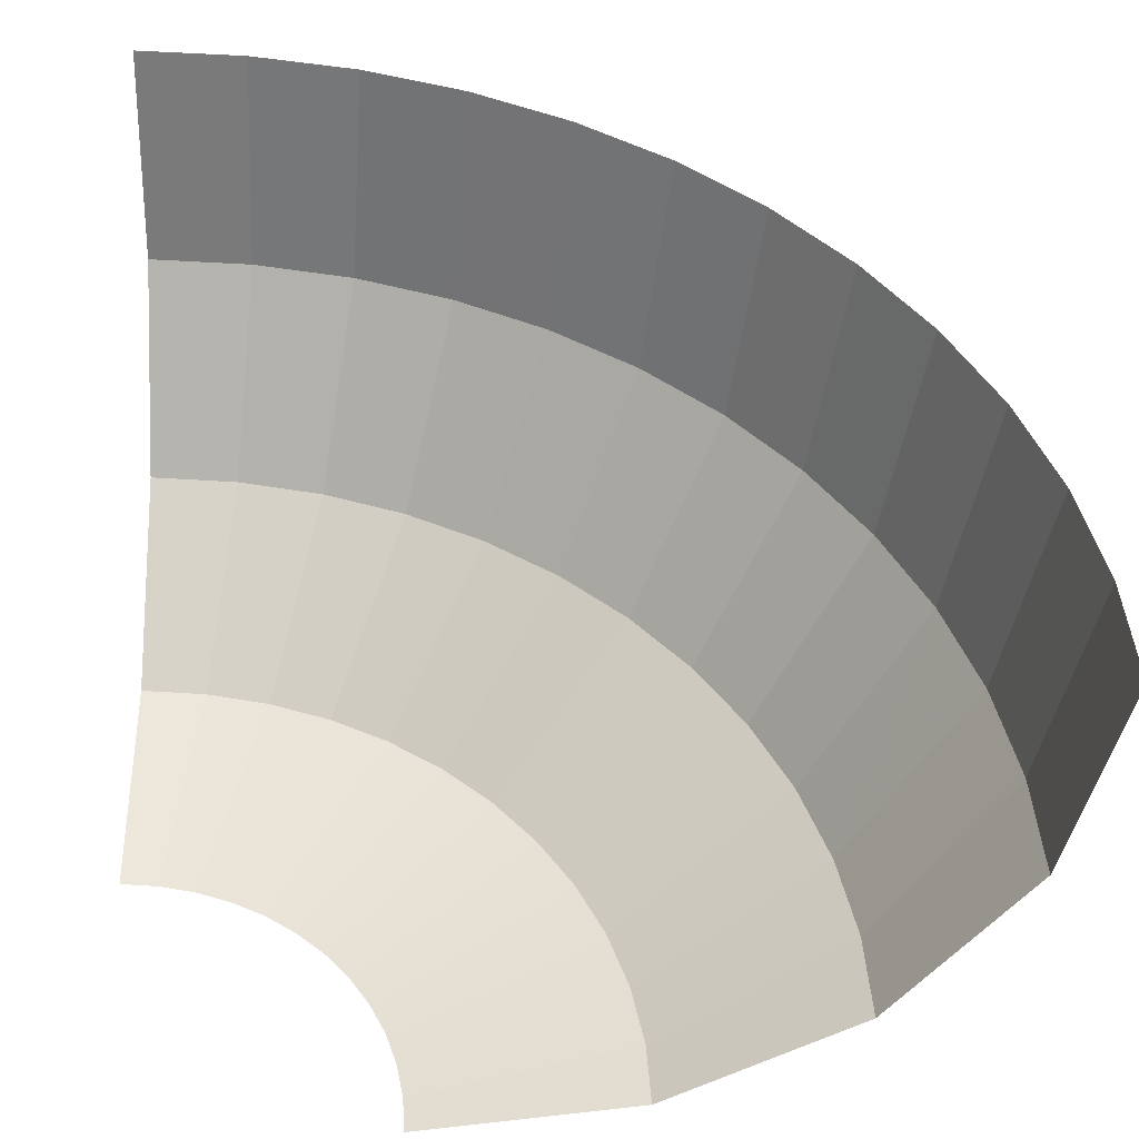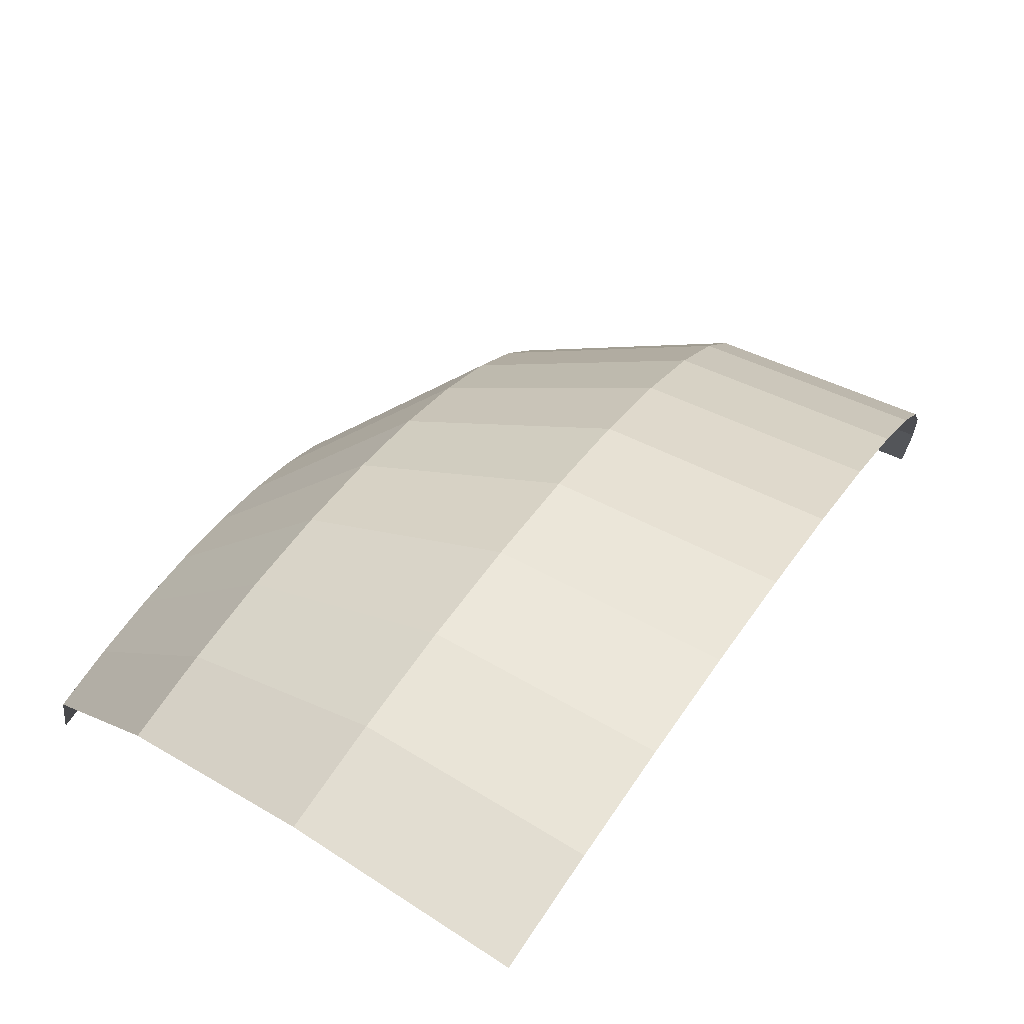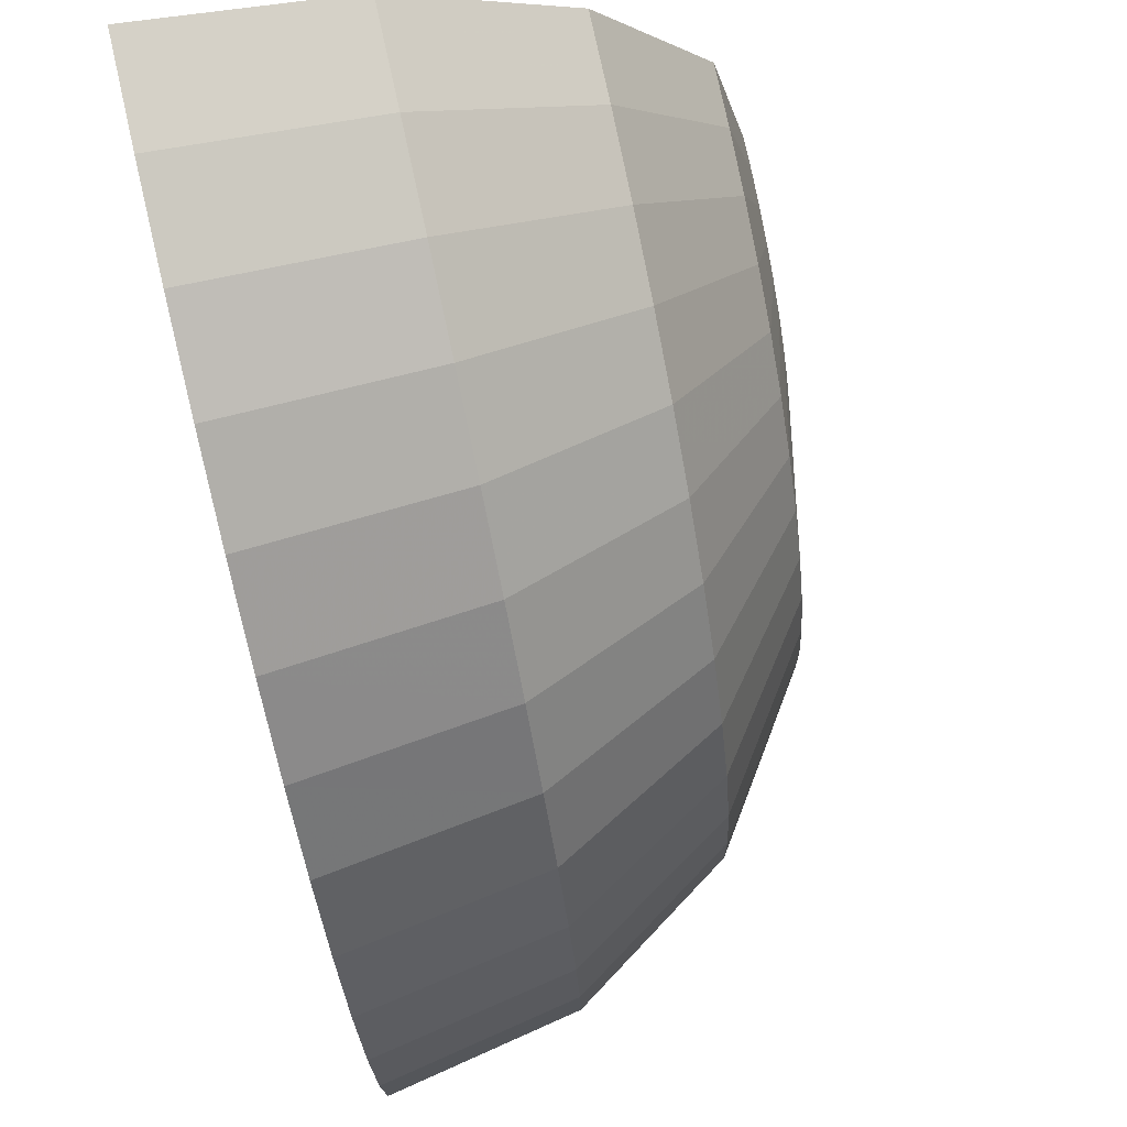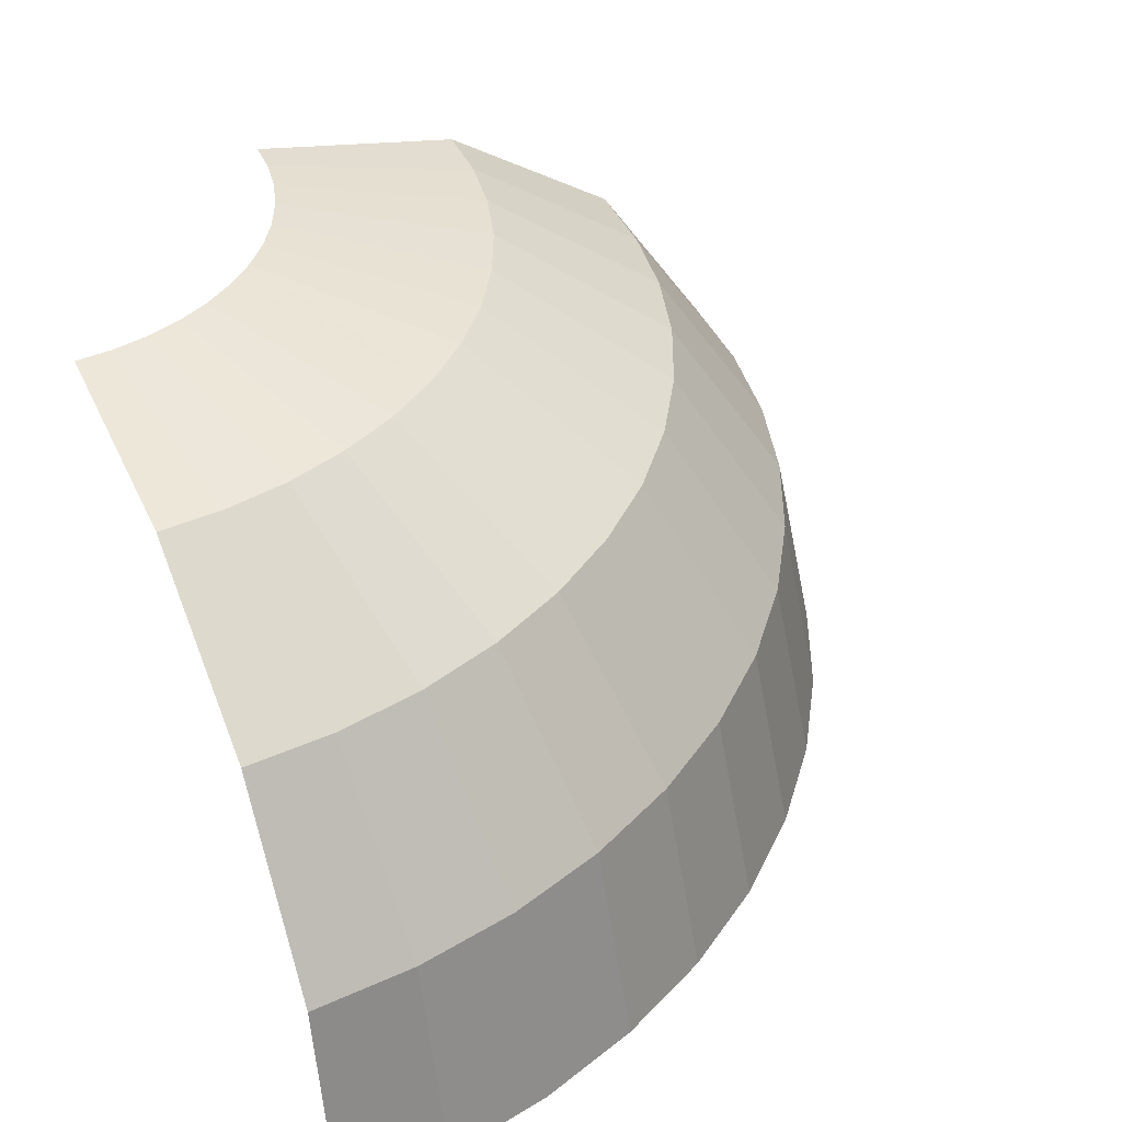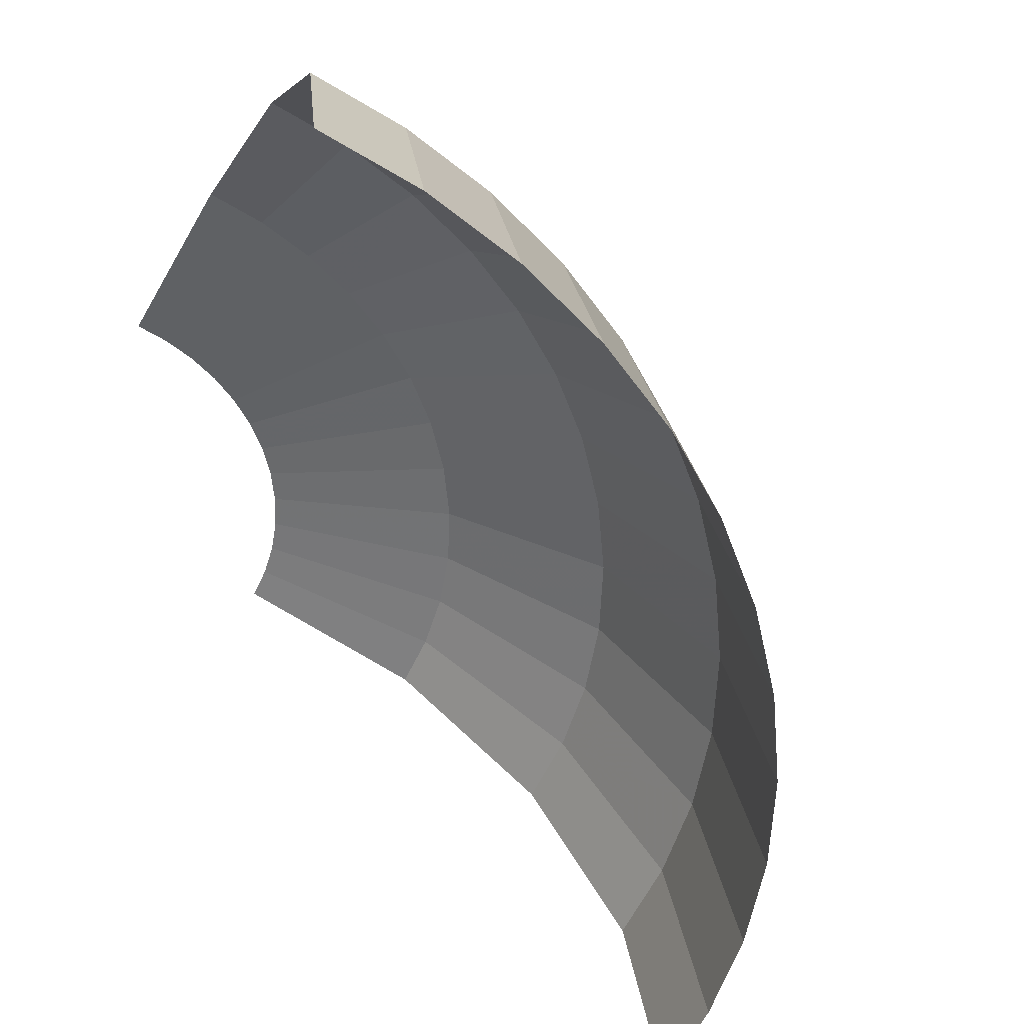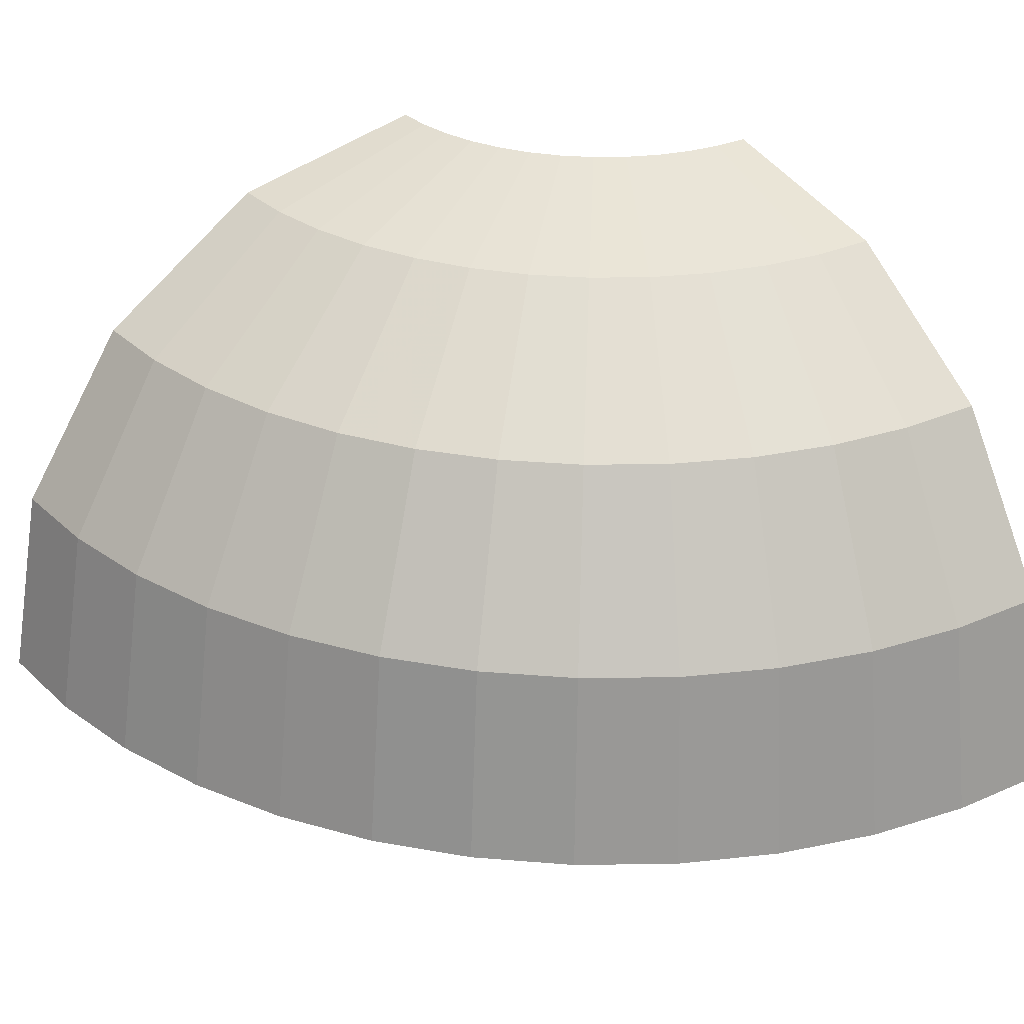
<metadata>
{"format":"obj","ext":"obj","renderer":"f3d","projection":"perspective","resolution":1024,"background":"white","views":[{"elev":-47.3,"azim":-0.8,"up":"+Z"},{"elev":73.3,"azim":-56.0,"up":"+Z"},{"elev":77.5,"azim":77.4,"up":"+Z"},{"elev":39.5,"azim":-25.7,"up":"+Y"},{"elev":-57.2,"azim":-28.5,"up":"+Y"},{"elev":32.8,"azim":55.2,"up":"+Y"}]}
</metadata>
<code>
v 0.1424 0.03827 0
v 0.1412 0.03827 0.01859
v 0.1487 0 0.01958
v 0.15 0 0
v 0.1207 0.07071 0
v 0.1197 0.07071 0.01576
v 0.1412 0.03827 0.01859
v 0.1424 0.03827 0
v 0.08827 0.09239 0
v 0.08751 0.09239 0.01152
v 0.1197 0.07071 0.01576
v 0.1207 0.07071 0
v 0.05 0.1 0
v 0.04957 0.1 0.006525
v 0.08751 0.09239 0.01152
v 0.08827 0.09239 0
v 0.1412 0.03827 0.01859
v 0.1375 0.03827 0.03685
v 0.1449 0 0.03882
v 0.1487 0 0.01958
v 0.1197 0.07071 0.01576
v 0.1166 0.07071 0.03124
v 0.1375 0.03827 0.03685
v 0.1412 0.03827 0.01859
v 0.08751 0.09239 0.01152
v 0.08526 0.09239 0.02285
v 0.1166 0.07071 0.03124
v 0.1197 0.07071 0.01576
v 0.04957 0.1 0.006525
v 0.04829 0.1 0.01294
v 0.08526 0.09239 0.02285
v 0.08751 0.09239 0.01152
v 0.1375 0.03827 0.03685
v 0.1316 0.03827 0.05449
v 0.1386 0 0.0574
v 0.1449 0 0.03882
v 0.1166 0.07071 0.03124
v 0.1115 0.07071 0.04619
v 0.1316 0.03827 0.05449
v 0.1375 0.03827 0.03685
v 0.08526 0.09239 0.02285
v 0.08155 0.09239 0.03378
v 0.1115 0.07071 0.04619
v 0.1166 0.07071 0.03124
v 0.04829 0.1 0.01294
v 0.04619 0.1 0.01913
v 0.08155 0.09239 0.03378
v 0.08526 0.09239 0.02285
v 0.1316 0.03827 0.05449
v 0.1233 0.03827 0.07119
v 0.1299 0 0.075
v 0.1386 0 0.0574
v 0.1115 0.07071 0.04619
v 0.1045 0.07071 0.06035
v 0.1233 0.03827 0.07119
v 0.1316 0.03827 0.05449
v 0.08155 0.09239 0.03378
v 0.07644 0.09239 0.04414
v 0.1045 0.07071 0.06035
v 0.1115 0.07071 0.04619
v 0.04619 0.1 0.01913
v 0.0433 0.1 0.025
v 0.07644 0.09239 0.04414
v 0.08155 0.09239 0.03378
v 0.1233 0.03827 0.07119
v 0.113 0.03827 0.08668
v 0.119 0 0.09131
v 0.1299 0 0.075
v 0.1045 0.07071 0.06035
v 0.09577 0.07071 0.07348
v 0.113 0.03827 0.08668
v 0.1233 0.03827 0.07119
v 0.07644 0.09239 0.04414
v 0.07003 0.09239 0.05373
v 0.09577 0.07071 0.07348
v 0.1045 0.07071 0.06035
v 0.0433 0.1 0.025
v 0.03967 0.1 0.03044
v 0.07003 0.09239 0.05373
v 0.07644 0.09239 0.04414
v 0.113 0.03827 0.08668
v 0.1007 0.03827 0.1007
v 0.1061 0 0.1061
v 0.119 0 0.09131
v 0.09577 0.07071 0.07348
v 0.08536 0.07071 0.08536
v 0.1007 0.03827 0.1007
v 0.113 0.03827 0.08668
v 0.07003 0.09239 0.05373
v 0.06241 0.09239 0.06241
v 0.08536 0.07071 0.08536
v 0.09577 0.07071 0.07348
v 0.03967 0.1 0.03044
v 0.03535 0.1 0.03535
v 0.06241 0.09239 0.06241
v 0.07003 0.09239 0.05373
v 0.1007 0.03827 0.1007
v 0.08668 0.03827 0.113
v 0.09131 0 0.119
v 0.1061 0 0.1061
v 0.08536 0.07071 0.08536
v 0.07348 0.07071 0.09577
v 0.08668 0.03827 0.113
v 0.1007 0.03827 0.1007
v 0.06241 0.09239 0.06241
v 0.05373 0.09239 0.07003
v 0.07348 0.07071 0.09577
v 0.08536 0.07071 0.08536
v 0.03535 0.1 0.03535
v 0.03044 0.1 0.03967
v 0.05373 0.09239 0.07003
v 0.06241 0.09239 0.06241
v 0.08668 0.03827 0.113
v 0.07119 0.03827 0.1233
v 0.075 0 0.1299
v 0.09131 0 0.119
v 0.07348 0.07071 0.09577
v 0.06035 0.07071 0.1045
v 0.07119 0.03827 0.1233
v 0.08668 0.03827 0.113
v 0.05373 0.09239 0.07003
v 0.04414 0.09239 0.07644
v 0.06035 0.07071 0.1045
v 0.07348 0.07071 0.09577
v 0.03044 0.1 0.03967
v 0.025 0.1 0.0433
v 0.04414 0.09239 0.07644
v 0.05373 0.09239 0.07003
v 0.07119 0.03827 0.1233
v 0.05449 0.03827 0.1316
v 0.0574 0 0.1386
v 0.075 0 0.1299
v 0.06035 0.07071 0.1045
v 0.04619 0.07071 0.1115
v 0.05449 0.03827 0.1316
v 0.07119 0.03827 0.1233
v 0.04414 0.09239 0.07644
v 0.03378 0.09239 0.08155
v 0.04619 0.07071 0.1115
v 0.06035 0.07071 0.1045
v 0.025 0.1 0.0433
v 0.01913 0.1 0.04619
v 0.03378 0.09239 0.08155
v 0.04414 0.09239 0.07644
v 0.05449 0.03827 0.1316
v 0.03685 0.03827 0.1375
v 0.03882 0 0.1449
v 0.0574 0 0.1386
v 0.04619 0.07071 0.1115
v 0.03124 0.07071 0.1166
v 0.03685 0.03827 0.1375
v 0.05449 0.03827 0.1316
v 0.03378 0.09239 0.08155
v 0.02285 0.09239 0.08526
v 0.03124 0.07071 0.1166
v 0.04619 0.07071 0.1115
v 0.01913 0.1 0.04619
v 0.01294 0.1 0.04829
v 0.02285 0.09239 0.08526
v 0.03378 0.09239 0.08155
v 0.03685 0.03827 0.1375
v 0.01859 0.03827 0.1412
v 0.01958 0 0.1487
v 0.03882 0 0.1449
v 0.03124 0.07071 0.1166
v 0.01576 0.07071 0.1197
v 0.01859 0.03827 0.1412
v 0.03685 0.03827 0.1375
v 0.02285 0.09239 0.08526
v 0.01152 0.09239 0.08751
v 0.01576 0.07071 0.1197
v 0.03124 0.07071 0.1166
v 0.01294 0.1 0.04829
v 0.006525 0.1 0.04957
v 0.01152 0.09239 0.08751
v 0.02285 0.09239 0.08526
v 0.01859 0.03827 0.1412
v 0 0.03827 0.1424
v 0 0 0.15
v 0.01958 0 0.1487
v 0.01576 0.07071 0.1197
v 0 0.07071 0.1207
v 0 0.03827 0.1424
v 0.01859 0.03827 0.1412
v 0.01152 0.09239 0.08751
v 0 0.09239 0.08827
v 0 0.07071 0.1207
v 0.01576 0.07071 0.1197
v 0.006525 0.1 0.04957
v 0 0.1 0.05
v 0 0.09239 0.08827
v 0.01152 0.09239 0.08751
g mesh3414
f 1 2 3
f 3 4 1
f 5 6 7
f 7 8 5
f 9 10 11
f 11 12 9
f 13 14 15
f 15 16 13
f 17 18 19
f 19 20 17
f 21 22 23
f 23 24 21
f 25 26 27
f 27 28 25
f 29 30 31
f 31 32 29
f 33 34 35
f 35 36 33
f 37 38 39
f 39 40 37
f 41 42 43
f 43 44 41
f 45 46 47
f 47 48 45
f 49 50 51
f 51 52 49
f 53 54 55
f 55 56 53
f 57 58 59
f 59 60 57
f 61 62 63
f 63 64 61
f 65 66 67
f 67 68 65
f 69 70 71
f 71 72 69
f 73 74 75
f 75 76 73
f 77 78 79
f 79 80 77
f 81 82 83
f 83 84 81
f 85 86 87
f 87 88 85
f 89 90 91
f 91 92 89
f 93 94 95
f 95 96 93
f 97 98 99
f 99 100 97
f 101 102 103
f 103 104 101
f 105 106 107
f 107 108 105
f 109 110 111
f 111 112 109
f 113 114 115
f 115 116 113
f 117 118 119
f 119 120 117
f 121 122 123
f 123 124 121
f 125 126 127
f 127 128 125
f 129 130 131
f 131 132 129
f 133 134 135
f 135 136 133
f 137 138 139
f 139 140 137
f 141 142 143
f 143 144 141
f 145 146 147
f 147 148 145
f 149 150 151
f 151 152 149
f 153 154 155
f 155 156 153
f 157 158 159
f 159 160 157
f 161 162 163
f 163 164 161
f 165 166 167
f 167 168 165
f 169 170 171
f 171 172 169
f 173 174 175
f 175 176 173
f 177 178 179
f 179 180 177
f 181 182 183
f 183 184 181
f 185 186 187
f 187 188 185
f 189 190 191
f 191 192 189

</code>
